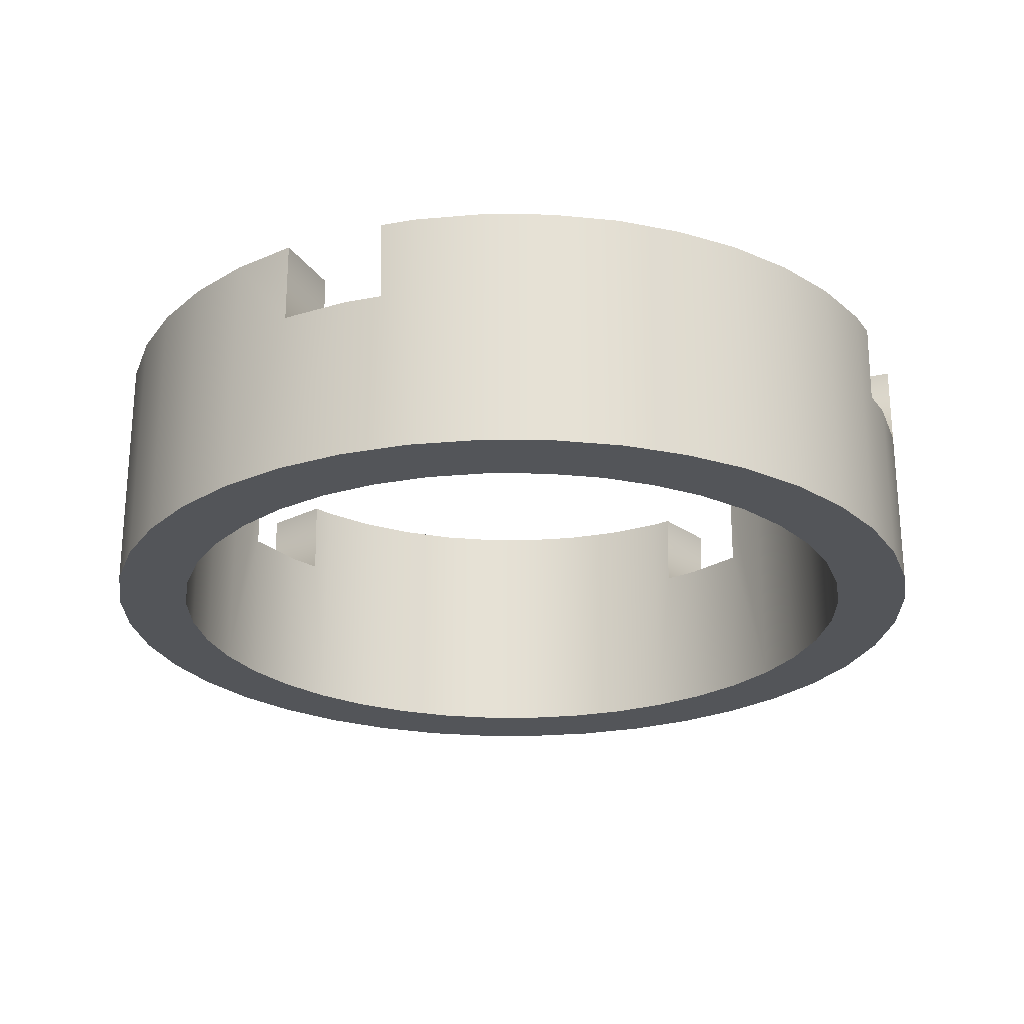
<metadata>
{"format":"obj","ext":"obj","renderer":"f3d","projection":"perspective","resolution":1024,"background":"white","views":[{"elev":-24.5,"azim":-40.0,"up":"+Y"}]}
</metadata>
<code>
g stock_ar15_colt_stock_tube_std_LOD0
v 0.002706 4.046e-05 0.01708
v 1.002e-06 0.009878 0.0173
v 0.002706 0.009878 0.01708
v 1.005e-06 4.046e-05 0.0173
v 0.005344 4.046e-05 0.01645
v 0.005344 0.009878 0.01645
v 0.006499 0.006641 0.01597
v 0.006597 0.009878 0.01593
v -0.002704 4.047e-05 0.01708
v -0.002704 0.009878 0.01708
v -0.005191 4.047e-05 0.01649
v -0.005191 0.009878 0.01649
v -0.007572 0.009878 0.01555
v -0.007572 4.048e-05 0.01555
v -0.00991 0.009878 0.01417
v -0.00991 4.048e-05 0.01417
v -0.012 4.048e-05 0.01245
v -0.012 0.009878 0.01245
v -0.0138 4.048e-05 0.01042
v -0.0138 0.009878 0.01042
v -0.01447 0.006641 0.009364
v -0.01526 4.047e-05 0.00813
v -0.01526 0.006641 0.00813
v -0.01634 4.047e-05 0.005642
v -0.01636 0.006641 0.005582
v -0.01702 4.047e-05 0.003016
v -0.01453 0.009878 0.009274
v -0.01702 0.009878 0.003016
v -0.01729 4.047e-05 0.0003157
v -0.01729 0.009878 0.0003157
v -0.01712 4.047e-05 -0.002392
v -0.01712 0.009878 -0.002392
v -0.01653 4.047e-05 -0.005041
v -0.01653 0.009878 -0.005041
v -0.0155 4.047e-05 -0.007649
v -0.0155 0.009878 -0.007649
v -0.01406 0.009878 -0.01006
v -0.01406 4.047e-05 -0.01006
v -0.01231 0.009878 -0.01213
v -0.01231 4.047e-05 -0.01213
v -0.01026 0.009878 -0.01391
v -0.01026 4.047e-05 -0.01391
v -0.007954 0.009878 -0.01534
v -0.007954 4.047e-05 -0.01534
v -0.005512 0.006641 -0.01637
v -0.005455 4.047e-05 -0.0164
v -0.002822 0.006641 -0.01705
v -0.002822 4.047e-05 -0.01705
v -0.001364 0.006641 -0.01717
v -0.0001184 4.045e-05 -0.01728
v -0.00147 0.009878 -0.01717
v -0.0001184 0.009878 -0.01728
v 0.002588 0.009878 -0.01709
v 0.002588 4.044e-05 -0.01709
v -0.005512 0.009878 -0.01637
v 0.01016 4.044e-05 0.01399
v 0.00785 0.006641 0.01541
v 0.01021 0.006641 0.01395
v 0.00785 4.046e-05 0.01541
v 0.01223 4.044e-05 0.01223
v 0.01021 0.009878 0.01395
v 0.01223 0.009878 0.01223
v 0.01399 4.044e-05 0.01017
v 0.01399 0.009878 0.01017
v 0.0155 4.045e-05 0.007662
v 0.0155 0.009878 0.007662
v 0.01657 0.009878 0.004941
v 0.01657 4.045e-05 0.004941
v 0.01714 0.009878 0.002288
v 0.01714 4.045e-05 0.002288
v 0.01728 0.009878 -0.0003588
v 0.01728 0.006641 -0.0003588
v 0.01729 4.045e-05 -0.0004209
v 0.01701 0.006641 -0.003119
v 0.01701 4.045e-05 -0.00312
v 0.01663 0.006641 -0.004533
v 0.01631 4.045e-05 -0.005741
v 0.01666 0.009878 -0.00443
v 0.01631 0.009878 -0.005741
v 0.01521 0.009878 -0.008221
v 0.01521 4.044e-05 -0.008221
v 0.01373 0.009878 -0.0105
v 0.01373 4.044e-05 -0.0105
v 0.01192 4.044e-05 -0.01252
v 0.01192 0.009878 -0.01252
v 0.009934 4.044e-05 -0.01413
v 0.009934 0.009878 -0.01413
v 0.007744 0.009878 -0.01545
v 0.007744 4.044e-05 -0.01545
v 0.00523 0.009878 -0.01647
v 0.00523 4.044e-05 -0.01647
v 0.002588 4.044e-05 -0.01709
v 0.002588 0.009878 -0.01709
v 0.0155 4.045e-05 0.007662
v 0.01166 4.044e-05 0.008475
v 0.01399 4.044e-05 0.01017
v 0.01291 4.044e-05 0.006386
v 0.01019 4.046e-05 0.01019
v 0.01223 4.044e-05 0.01223
v 0.008469 4.046e-05 0.01166
v 0.01016 4.044e-05 0.01399
v 0.006541 4.046e-05 0.01284
v 0.00785 4.046e-05 0.01541
v 0.004453 4.046e-05 0.01371
v 0.005344 4.046e-05 0.01645
v 0.002255 4.046e-05 0.01424
v 0.002706 4.046e-05 0.01708
v 1.007e-06 4.046e-05 0.01441
v 1.005e-06 4.046e-05 0.0173
v -0.002704 4.047e-05 0.01708
v -0.002253 4.047e-05 0.01424
v -0.005191 4.047e-05 0.01649
v -0.004325 4.047e-05 0.01374
v -0.006309 4.047e-05 0.01296
v -0.007572 4.048e-05 0.01555
v -0.008257 4.047e-05 0.01181
v -0.00991 4.048e-05 0.01417
v -0.012 4.048e-05 0.01245
v -0.01 4.048e-05 0.01037
v -0.0138 4.048e-05 0.01042
v -0.0115 4.048e-05 0.008682
v -0.01526 4.047e-05 0.00813
v -0.01272 4.048e-05 0.006776
v -0.01634 4.047e-05 0.005642
v -0.01362 4.048e-05 0.004703
v -0.01702 4.047e-05 0.003016
v -0.01419 4.048e-05 0.002514
v -0.01729 4.047e-05 0.0003157
v -0.0144 4.048e-05 0.0002643
v -0.01712 4.047e-05 -0.002392
v -0.01427 4.048e-05 -0.001992
v -0.01653 4.047e-05 -0.005041
v -0.01378 4.047e-05 -0.004199
v -0.0155 4.047e-05 -0.007649
v -0.01291 4.047e-05 -0.006373
v -0.01171 4.047e-05 -0.008379
v -0.01406 4.047e-05 -0.01006
v -0.01026 4.047e-05 -0.01011
v -0.01231 4.047e-05 -0.01213
v -0.008547 4.047e-05 -0.01159
v -0.01026 4.047e-05 -0.01391
v -0.006628 4.047e-05 -0.01278
v -0.007954 4.047e-05 -0.01534
v -0.004545 4.047e-05 -0.01366
v -0.005455 4.047e-05 -0.0164
v -0.002351 4.047e-05 -0.01421
v -0.002822 4.047e-05 -0.01705
v -9.843e-05 4.046e-05 -0.0144
v -0.0001184 4.045e-05 -0.01728
v 0.002156 4.044e-05 -0.01424
v 0.002588 4.044e-05 -0.01709
v 0.004358 4.044e-05 -0.01372
v 0.00523 4.044e-05 -0.01647
v 0.007744 4.044e-05 -0.01545
v 0.006453 4.044e-05 -0.01287
v 0.009934 4.044e-05 -0.01413
v 0.008278 4.044e-05 -0.01177
v 0.009932 4.044e-05 -0.01043
v 0.01192 4.044e-05 -0.01252
v 0.01144 4.044e-05 -0.008747
v 0.01373 4.044e-05 -0.0105
v 0.01521 4.044e-05 -0.008221
v 0.01267 4.044e-05 -0.006849
v 0.01631 4.045e-05 -0.005741
v 0.01359 4.044e-05 -0.004783
v 0.01701 4.045e-05 -0.00312
v 0.01417 4.044e-05 -0.002598
v 0.01729 4.045e-05 -0.0004209
v 0.0144 4.044e-05 -0.0003495
v 0.01714 4.045e-05 0.002288
v 0.01428 4.044e-05 0.001908
v 0.01657 4.045e-05 0.004941
v 0.01381 4.044e-05 0.004118
v 1.002e-06 0.009878 0.0173
v 0.002255 0.009878 0.01424
v 0.002706 0.009878 0.01708
v 1.004e-06 0.009878 0.01441
v 0.004453 0.009878 0.01371
v 0.005344 0.009878 0.01645
v 0.006597 0.009878 0.01593
v 0.005237 0.009878 0.01338
v -0.002253 0.009878 0.01424
v -0.002704 0.009878 0.01708
v -0.005191 0.009878 0.01649
v -0.004325 0.009878 0.01374
v -0.006309 0.009878 0.01296
v -0.007572 0.009878 0.01555
v -0.00991 0.009878 0.01417
v -0.008257 0.009878 0.01181
v -0.01 0.009878 0.01037
v -0.012 0.009878 0.01245
v -0.0115 0.009878 0.008682
v -0.0138 0.009878 0.01042
v -0.01453 0.009878 0.009274
v -0.01196 0.009878 0.007966
v 0.01021 0.009878 0.01395
v 0.01019 0.009878 0.01019
v 0.01223 0.009878 0.01223
v 0.008729 0.009878 0.01144
v 0.01166 0.009878 0.008475
v 0.01399 0.009878 0.01017
v 0.01291 0.009878 0.006386
v 0.0155 0.009878 0.007662
v 0.01657 0.009878 0.004941
v 0.01381 0.009878 0.004118
v 0.01714 0.009878 0.002288
v 0.01428 0.009878 0.001908
v 0.01728 0.009878 -0.0003588
v 0.01438 0.009878 -8.558e-06
v 0.01291 4.044e-05 0.006386
v 0.01166 0.009878 0.008475
v 0.01166 4.044e-05 0.008475
v 0.01291 0.009878 0.006386
v 0.01019 4.046e-05 0.01019
v 0.01019 0.009878 0.01019
v 0.008729 0.009878 0.01144
v 0.01381 0.009878 0.004118
v 0.01381 4.044e-05 0.004118
v 0.01428 4.044e-05 0.001908
v 0.01428 0.009878 0.001908
v 0.008729 0.006684 0.01144
v 0.008469 4.046e-05 0.01166
v 0.006541 4.046e-05 0.01284
v 0.006541 0.006684 0.01284
v 0.004453 4.046e-05 0.01371
v 0.005193 0.006684 0.0134
v 0.004453 0.009878 0.01371
v 0.002255 4.046e-05 0.01424
v 0.002255 0.009878 0.01424
v 1.007e-06 4.046e-05 0.01441
v 1.004e-06 0.009878 0.01441
v 0.005237 0.009878 0.01338
v 0.01438 0.009878 -8.558e-06
v 0.01438 0.006684 -8.562e-06
v 0.0144 4.044e-05 -0.0003495
v 0.01417 4.044e-05 -0.002598
v 0.01417 0.006684 -0.002598
v 0.01359 4.044e-05 -0.004783
v 0.01379 0.006684 -0.004008
v 0.01381 0.009878 -0.003962
v 0.01359 0.009878 -0.004783
v 0.01267 4.044e-05 -0.006849
v 0.01267 0.009878 -0.006849
v 0.01144 4.044e-05 -0.008747
v 0.01144 0.009878 -0.008747
v 0.009932 0.009878 -0.01043
v 0.009932 4.044e-05 -0.01043
v 0.008278 0.009878 -0.01177
v 0.008278 4.044e-05 -0.01177
v 0.006453 4.044e-05 -0.01287
v 0.006453 0.009878 -0.01287
v 0.004358 4.044e-05 -0.01372
v 0.004358 0.009878 -0.01372
v 0.002156 0.009878 -0.01424
v 0.002156 4.044e-05 -0.01424
v -9.844e-05 0.009878 -0.0144
v -9.843e-05 4.046e-05 -0.0144
v -0.0008968 0.006684 -0.01433
v -0.002351 0.006684 -0.01421
v -0.002351 4.047e-05 -0.01421
v -0.0009445 0.009878 -0.01433
v -0.002253 0.009878 0.01424
v 1.007e-06 4.046e-05 0.01441
v 1.004e-06 0.009878 0.01441
v -0.002253 4.047e-05 0.01424
v -0.004325 0.009878 0.01374
v -0.004325 4.047e-05 0.01374
v -0.006309 4.047e-05 0.01296
v -0.006309 0.009878 0.01296
v -0.008257 4.047e-05 0.01181
v -0.008257 0.009878 0.01181
v -0.01 0.009878 0.01037
v -0.01 4.048e-05 0.01037
v -0.0115 0.009878 0.008682
v -0.0115 4.048e-05 0.008682
v -0.01193 0.006684 0.008006
v -0.01272 0.006684 0.006776
v -0.01272 4.048e-05 0.006776
v -0.0137 0.006684 0.004372
v -0.01362 4.048e-05 0.004703
v -0.01419 4.048e-05 0.002514
v -0.01196 0.009878 0.007966
v -0.0137 0.009878 0.004372
v -0.01419 0.009878 0.002514
v -0.0144 0.009878 0.0002643
v -0.0144 4.048e-05 0.0002643
v -0.01427 0.009878 -0.001992
v -0.01427 4.048e-05 -0.001992
v -0.01378 0.009878 -0.0042
v -0.01378 4.047e-05 -0.004199
v -0.01291 0.009878 -0.006373
v -0.01291 4.047e-05 -0.006373
v -0.01171 4.047e-05 -0.008379
v -0.01171 0.009878 -0.008379
v -0.01026 4.047e-05 -0.01011
v -0.01026 0.009878 -0.01011
v -0.008547 4.047e-05 -0.01159
v -0.008547 0.009878 -0.01159
v -0.006628 4.047e-05 -0.01278
v -0.006628 0.009878 -0.01278
v -0.00486 0.009878 -0.01353
v -0.00486 0.006684 -0.01353
v -0.004545 4.047e-05 -0.01366
v -0.002351 4.047e-05 -0.01421
v -0.002351 0.006684 -0.01421
v 0.008729 0.009878 0.01144
v 0.01021 0.006641 0.01395
v 0.008729 0.006684 0.01144
v 0.01021 0.009878 0.01395
v 0.006541 0.006684 0.01284
v 0.00785 0.006641 0.01541
v 0.006499 0.006641 0.01597
v 0.005193 0.006684 0.0134
v 0.006597 0.009878 0.01593
v 0.005237 0.009878 0.01338
v -0.01636 0.009878 0.005582
v -0.01419 0.009878 0.002514
v -0.0137 0.009878 0.004372
v -0.01702 0.009878 0.003016
v -0.0144 0.009878 0.0002643
v -0.01729 0.009878 0.0003157
v -0.01427 0.009878 -0.001992
v -0.01712 0.009878 -0.002392
v -0.01378 0.009878 -0.0042
v -0.01653 0.009878 -0.005041
v -0.01291 0.009878 -0.006373
v -0.0155 0.009878 -0.007649
v -0.01406 0.009878 -0.01006
v -0.01171 0.009878 -0.008379
v -0.01231 0.009878 -0.01213
v -0.01026 0.009878 -0.01011
v -0.01026 0.009878 -0.01391
v -0.008547 0.009878 -0.01159
v -0.007954 0.009878 -0.01534
v -0.006628 0.009878 -0.01278
v -0.005512 0.009878 -0.01637
v -0.00486 0.009878 -0.01353
v -0.0137 0.009878 0.004372
v -0.01636 0.006641 0.005582
v -0.01636 0.009878 0.005582
v -0.0137 0.006684 0.004372
v -0.01272 0.006684 0.006776
v -0.01526 0.006641 0.00813
v -0.01447 0.006641 0.009364
v -0.01193 0.006684 0.008006
v -0.01453 0.009878 0.009274
v -0.01196 0.009878 0.007966
v 0.01373 0.009878 -0.0105
v 0.01267 0.009878 -0.006849
v 0.01144 0.009878 -0.008747
v 0.01521 0.009878 -0.008221
v 0.01359 0.009878 -0.004783
v 0.01631 0.009878 -0.005741
v 0.01666 0.009878 -0.00443
v 0.01381 0.009878 -0.003962
v 0.009932 0.009878 -0.01043
v 0.01192 0.009878 -0.01252
v 0.009934 0.009878 -0.01413
v 0.008278 0.009878 -0.01177
v 0.006453 0.009878 -0.01287
v 0.007744 0.009878 -0.01545
v 0.00523 0.009878 -0.01647
v 0.004358 0.009878 -0.01372
v 0.002156 0.009878 -0.01424
v 0.002588 0.009878 -0.01709
v -9.844e-05 0.009878 -0.0144
v -0.0001184 0.009878 -0.01728
v -0.00147 0.009878 -0.01717
v -0.0009445 0.009878 -0.01433
v 0.01438 0.009878 -8.558e-06
v 0.01728 0.006641 -0.0003588
v 0.01728 0.009878 -0.0003588
v 0.01438 0.006684 -8.562e-06
v 0.01417 0.006684 -0.002598
v 0.01701 0.006641 -0.003119
v 0.01663 0.006641 -0.004533
v 0.01379 0.006684 -0.004008
v 0.01666 0.009878 -0.00443
v 0.01381 0.009878 -0.003962
v -0.00486 0.009878 -0.01353
v -0.005512 0.006641 -0.01637
v -0.00486 0.006684 -0.01353
v -0.005512 0.009878 -0.01637
v -0.002351 0.006684 -0.01421
v -0.002822 0.006641 -0.01705
v -0.001364 0.006641 -0.01717
v -0.0008968 0.006684 -0.01433
v -0.00147 0.009878 -0.01717
v -0.0009445 0.009878 -0.01433
v -0.01636 0.009878 0.005582
g stock_ar15_colt_stock_tube_std_LOD0_0
f 3 2 1
f 3 2 1
f 4 1 2
f 4 1 2
f 1 5 3
f 1 5 3
f 6 3 5
f 6 3 5
f 5 7 6
f 5 7 6
f 8 6 7
f 8 6 7
f 4 2 9
f 4 2 9
f 10 9 2
f 10 9 2
f 9 10 11
f 9 10 11
f 12 11 10
f 12 11 10
f 12 13 11
f 12 13 11
f 14 11 13
f 14 11 13
f 13 15 14
f 13 15 14
f 16 14 15
f 16 14 15
f 16 15 17
f 16 15 17
f 18 17 15
f 18 17 15
f 17 18 19
f 17 18 19
f 20 19 18
f 20 19 18
f 19 20 21
f 19 20 21
f 19 21 22
f 19 21 22
f 23 22 21
f 23 22 21
f 22 23 24
f 22 23 24
f 25 24 23
f 25 24 23
f 25 26 24
f 25 26 24
f 27 21 20
f 27 21 20
f 26 25 28
f 26 25 28
f 26 28 29
f 26 28 29
f 30 29 28
f 30 29 28
f 29 30 31
f 29 30 31
f 32 31 30
f 32 31 30
f 31 32 33
f 31 32 33
f 34 33 32
f 34 33 32
f 33 34 35
f 33 34 35
f 36 35 34
f 36 35 34
f 36 37 35
f 36 37 35
f 38 35 37
f 38 35 37
f 37 39 38
f 37 39 38
f 40 38 39
f 40 38 39
f 39 41 40
f 39 41 40
f 42 40 41
f 42 40 41
f 41 43 42
f 41 43 42
f 44 42 43
f 44 42 43
f 43 45 44
f 43 45 44
f 44 45 46
f 44 45 46
f 45 47 46
f 45 47 46
f 48 46 47
f 48 46 47
f 47 49 48
f 47 49 48
f 50 48 49
f 50 48 49
f 49 51 50
f 49 51 50
f 51 52 50
f 51 52 50
f 52 53 50
f 52 53 50
f 54 50 53
f 54 50 53
f 55 45 43
f 55 45 43
f 58 57 56
f 58 57 56
f 59 56 57
f 59 56 57
f 60 58 56
f 60 58 56
f 57 7 59
f 57 7 59
f 5 59 7
f 5 59 7
f 61 58 60
f 61 58 60
f 62 61 60
f 62 61 60
f 60 63 62
f 60 63 62
f 64 62 63
f 64 62 63
f 63 65 64
f 63 65 64
f 66 64 65
f 66 64 65
f 66 65 67
f 66 65 67
f 68 67 65
f 68 67 65
f 67 68 69
f 67 68 69
f 70 69 68
f 70 69 68
f 69 70 71
f 69 70 71
f 71 70 72
f 71 70 72
f 73 72 70
f 73 72 70
f 72 73 74
f 72 73 74
f 75 74 73
f 75 74 73
f 74 75 76
f 74 75 76
f 77 76 75
f 77 76 75
f 78 76 77
f 78 76 77
f 79 78 77
f 79 78 77
f 79 77 80
f 79 77 80
f 81 80 77
f 81 80 77
f 80 81 82
f 80 81 82
f 83 82 81
f 83 82 81
f 83 84 82
f 83 84 82
f 85 82 84
f 85 82 84
f 84 86 85
f 84 86 85
f 87 85 86
f 87 85 86
f 87 86 88
f 87 86 88
f 89 88 86
f 89 88 86
f 88 89 90
f 88 89 90
f 91 90 89
f 91 90 89
f 91 92 90
f 91 92 90
f 93 90 92
f 93 90 92
f 96 95 94
f 96 95 94
f 97 94 95
f 97 94 95
f 95 96 98
f 95 96 98
f 99 98 96
f 99 98 96
f 98 99 100
f 98 99 100
f 101 100 99
f 101 100 99
f 100 101 102
f 100 101 102
f 103 102 101
f 103 102 101
f 102 103 104
f 102 103 104
f 105 104 103
f 105 104 103
f 104 105 106
f 104 105 106
f 107 106 105
f 107 106 105
f 106 107 108
f 106 107 108
f 109 108 107
f 109 108 107
f 109 110 108
f 109 110 108
f 111 108 110
f 111 108 110
f 110 112 111
f 110 112 111
f 113 111 112
f 113 111 112
f 113 112 114
f 113 112 114
f 115 114 112
f 115 114 112
f 114 115 116
f 114 115 116
f 117 116 115
f 117 116 115
f 117 118 116
f 117 118 116
f 119 116 118
f 119 116 118
f 118 120 119
f 118 120 119
f 121 119 120
f 121 119 120
f 120 122 121
f 120 122 121
f 123 121 122
f 123 121 122
f 122 124 123
f 122 124 123
f 125 123 124
f 125 123 124
f 124 126 125
f 124 126 125
f 127 125 126
f 127 125 126
f 126 128 127
f 126 128 127
f 129 127 128
f 129 127 128
f 128 130 129
f 128 130 129
f 131 129 130
f 131 129 130
f 130 132 131
f 130 132 131
f 133 131 132
f 133 131 132
f 132 134 133
f 132 134 133
f 135 133 134
f 135 133 134
f 135 134 136
f 135 134 136
f 137 136 134
f 137 136 134
f 136 137 138
f 136 137 138
f 139 138 137
f 139 138 137
f 138 139 140
f 138 139 140
f 141 140 139
f 141 140 139
f 140 141 142
f 140 141 142
f 143 142 141
f 143 142 141
f 142 143 144
f 142 143 144
f 145 144 143
f 145 144 143
f 144 145 146
f 144 145 146
f 147 146 145
f 147 146 145
f 146 147 148
f 146 147 148
f 149 148 147
f 149 148 147
f 148 149 150
f 148 149 150
f 151 150 149
f 151 150 149
f 150 151 152
f 150 151 152
f 153 152 151
f 153 152 151
f 153 154 152
f 153 154 152
f 155 152 154
f 155 152 154
f 154 156 155
f 154 156 155
f 157 155 156
f 157 155 156
f 157 156 158
f 157 156 158
f 159 158 156
f 159 158 156
f 158 159 160
f 158 159 160
f 161 160 159
f 161 160 159
f 161 162 160
f 161 162 160
f 163 160 162
f 163 160 162
f 162 164 163
f 162 164 163
f 165 163 164
f 165 163 164
f 164 166 165
f 164 166 165
f 167 165 166
f 167 165 166
f 166 168 167
f 166 168 167
f 169 167 168
f 169 167 168
f 168 170 169
f 168 170 169
f 171 169 170
f 171 169 170
f 170 172 171
f 170 172 171
f 173 171 172
f 173 171 172
f 172 94 173
f 172 94 173
f 97 173 94
f 97 173 94
f 176 175 174
f 176 175 174
f 177 174 175
f 177 174 175
f 175 176 178
f 175 176 178
f 179 178 176
f 179 178 176
f 179 180 178
f 179 180 178
f 181 178 180
f 181 178 180
f 177 182 174
f 177 182 174
f 183 174 182
f 183 174 182
f 183 182 184
f 183 182 184
f 185 184 182
f 185 184 182
f 185 186 184
f 185 186 184
f 187 184 186
f 187 184 186
f 187 186 188
f 187 186 188
f 189 188 186
f 189 188 186
f 189 190 188
f 189 190 188
f 191 188 190
f 191 188 190
f 190 192 191
f 190 192 191
f 193 191 192
f 193 191 192
f 193 192 194
f 193 192 194
f 195 194 192
f 195 194 192
f 198 197 196
f 198 197 196
f 199 196 197
f 199 196 197
f 197 198 200
f 197 198 200
f 201 200 198
f 201 200 198
f 200 201 202
f 200 201 202
f 203 202 201
f 203 202 201
f 203 204 202
f 203 204 202
f 205 202 204
f 205 202 204
f 204 206 205
f 204 206 205
f 207 205 206
f 207 205 206
f 206 208 207
f 206 208 207
f 209 207 208
f 209 207 208
f 212 211 210
f 212 211 210
f 213 210 211
f 213 210 211
f 212 214 211
f 212 214 211
f 215 211 214
f 215 211 214
f 216 215 214
f 216 215 214
f 213 217 210
f 213 217 210
f 218 210 217
f 218 210 217
f 218 217 219
f 218 217 219
f 220 219 217
f 220 219 217
f 221 216 214
f 221 216 214
f 222 221 214
f 222 221 214
f 222 223 221
f 222 223 221
f 224 221 223
f 224 221 223
f 223 225 224
f 223 225 224
f 226 224 225
f 226 224 225
f 225 227 226
f 225 227 226
f 225 228 227
f 225 228 227
f 229 227 228
f 229 227 228
f 228 230 229
f 228 230 229
f 231 229 230
f 231 229 230
f 232 226 227
f 232 226 227
f 220 233 219
f 220 233 219
f 233 234 219
f 233 234 219
f 234 235 219
f 235 234 236
f 235 234 236
f 237 236 234
f 237 236 234
f 236 237 238
f 236 237 238
f 239 238 237
f 239 238 237
f 240 238 239
f 240 238 239
f 241 238 240
f 241 238 240
f 238 241 242
f 238 241 242
f 243 242 241
f 243 242 241
f 242 243 244
f 242 243 244
f 245 244 243
f 245 244 243
f 245 246 244
f 245 246 244
f 247 244 246
f 247 244 246
f 246 248 247
f 246 248 247
f 249 247 248
f 249 247 248
f 249 248 250
f 249 248 250
f 251 250 248
f 251 250 248
f 250 251 252
f 250 251 252
f 253 252 251
f 253 252 251
f 253 254 252
f 253 254 252
f 255 252 254
f 255 252 254
f 254 256 255
f 254 256 255
f 257 255 256
f 257 255 256
f 257 256 258
f 257 256 258
f 258 259 257
f 258 259 257
f 260 257 259
f 260 257 259
f 261 258 256
f 261 258 256
f 264 263 262
f 264 263 262
f 265 262 263
f 265 262 263
f 262 265 266
f 262 265 266
f 267 266 265
f 267 266 265
f 267 268 266
f 267 268 266
f 269 266 268
f 269 266 268
f 268 270 269
f 268 270 269
f 271 269 270
f 271 269 270
f 271 270 272
f 271 270 272
f 273 272 270
f 273 272 270
f 272 273 274
f 272 273 274
f 275 274 273
f 275 274 273
f 275 276 274
f 275 276 274
f 276 275 277
f 276 275 277
f 278 277 275
f 278 277 275
f 277 278 279
f 277 278 279
f 280 279 278
f 280 279 278
f 279 280 281
f 279 280 281
f 282 274 276
f 282 274 276
f 283 279 281
f 283 279 281
f 284 283 281
f 284 283 281
f 284 281 285
f 284 281 285
f 286 285 281
f 286 285 281
f 285 286 287
f 285 286 287
f 288 287 286
f 288 287 286
f 287 288 289
f 287 288 289
f 290 289 288
f 290 289 288
f 289 290 291
f 289 290 291
f 292 291 290
f 292 291 290
f 292 293 291
f 292 293 291
f 294 291 293
f 294 291 293
f 293 295 294
f 293 295 294
f 296 294 295
f 296 294 295
f 295 297 296
f 295 297 296
f 298 296 297
f 298 296 297
f 297 299 298
f 297 299 298
f 300 298 299
f 300 298 299
f 301 300 299
f 301 300 299
f 302 301 299
f 302 301 299
f 303 302 299
f 303 302 299
f 303 304 302
f 303 304 302
f 305 302 304
f 305 302 304
f 308 307 306
f 308 307 306
f 309 306 307
f 309 306 307
f 308 310 307
f 308 310 307
f 311 307 310
f 311 307 310
f 311 310 312
f 311 310 312
f 313 312 310
f 313 312 310
f 312 313 314
f 312 313 314
f 315 314 313
f 315 314 313
f 318 317 316
f 318 317 316
f 319 316 317
f 319 316 317
f 317 320 319
f 317 320 319
f 321 319 320
f 321 319 320
f 320 322 321
f 320 322 321
f 323 321 322
f 323 321 322
f 322 324 323
f 322 324 323
f 325 323 324
f 325 323 324
f 324 326 325
f 324 326 325
f 327 325 326
f 327 325 326
f 327 326 328
f 327 326 328
f 329 328 326
f 329 328 326
f 328 329 330
f 328 329 330
f 331 330 329
f 331 330 329
f 330 331 332
f 330 331 332
f 333 332 331
f 333 332 331
f 332 333 334
f 332 333 334
f 335 334 333
f 335 334 333
f 334 335 336
f 334 335 336
f 337 336 335
f 337 336 335
f 340 339 338
f 340 339 338
f 341 338 339
f 341 338 339
f 341 339 342
f 341 339 342
f 343 342 339
f 343 342 339
f 343 344 342
f 343 344 342
f 345 342 344
f 345 342 344
f 344 346 345
f 344 346 345
f 347 345 346
f 347 345 346
f 350 349 348
f 350 349 348
f 351 348 349
f 351 348 349
f 349 352 351
f 349 352 351
f 353 351 352
f 353 351 352
f 353 352 354
f 353 352 354
f 355 354 352
f 355 354 352
f 350 348 356
f 350 348 356
f 357 356 348
f 357 356 348
f 357 358 356
f 357 358 356
f 359 356 358
f 359 356 358
f 359 358 360
f 359 358 360
f 361 360 358
f 361 360 358
f 361 362 360
f 361 362 360
f 363 360 362
f 363 360 362
f 363 362 364
f 363 362 364
f 365 364 362
f 365 364 362
f 364 365 366
f 364 365 366
f 367 366 365
f 367 366 365
f 367 368 366
f 367 368 366
f 369 366 368
f 369 366 368
f 372 371 370
f 372 371 370
f 373 370 371
f 373 370 371
f 373 371 374
f 373 371 374
f 375 374 371
f 375 374 371
f 375 376 374
f 375 376 374
f 377 374 376
f 377 374 376
f 376 378 377
f 376 378 377
f 379 377 378
f 379 377 378
f 382 381 380
f 382 381 380
f 383 380 381
f 383 380 381
f 382 384 381
f 382 384 381
f 385 381 384
f 385 381 384
f 385 384 386
f 385 384 386
f 387 386 384
f 387 386 384
f 386 387 388
f 386 387 388
f 389 388 387
f 389 388 387
f 390 28 25
f 390 28 25
f 234 235 219

</code>
